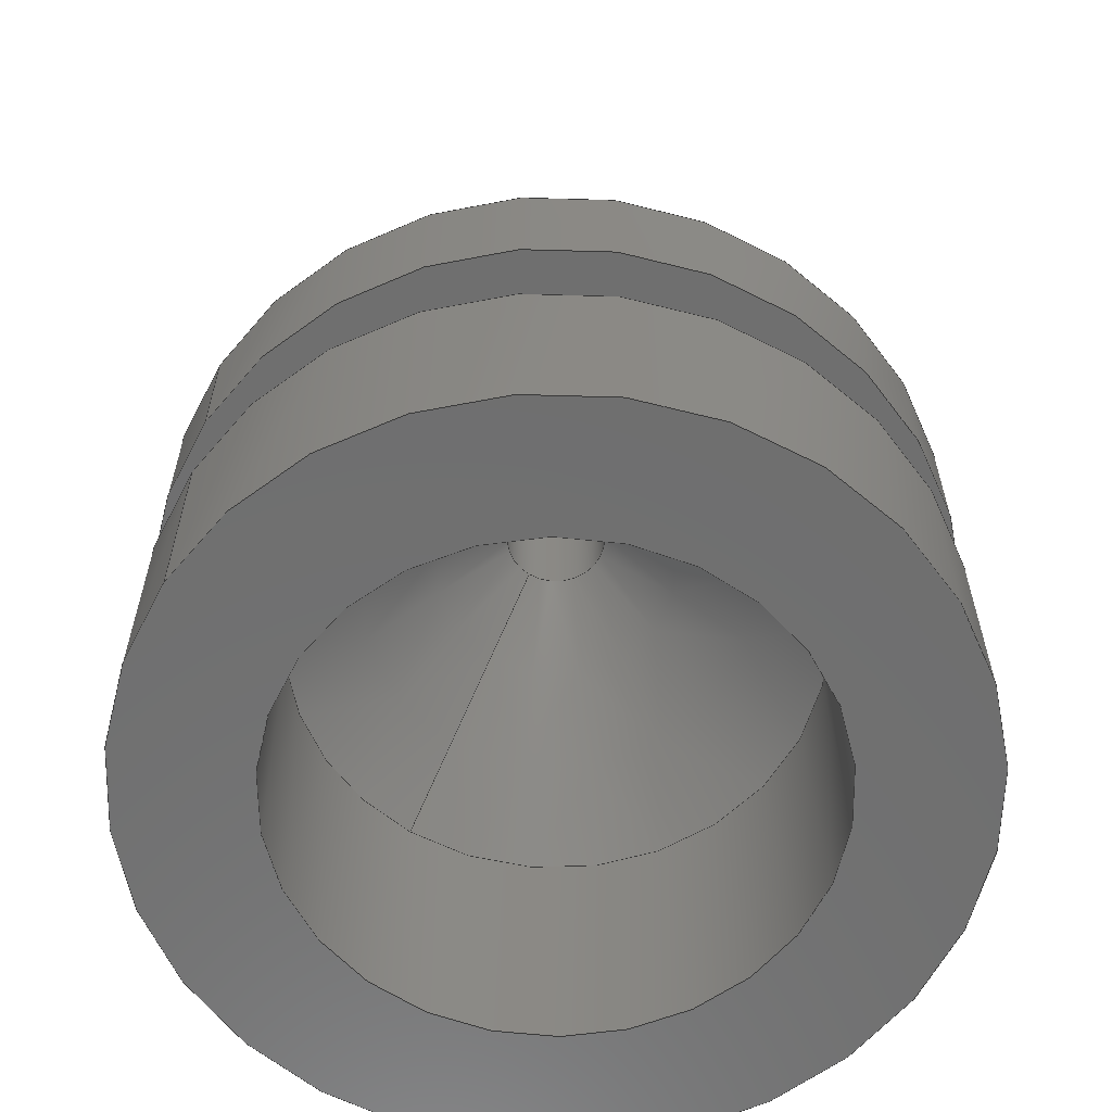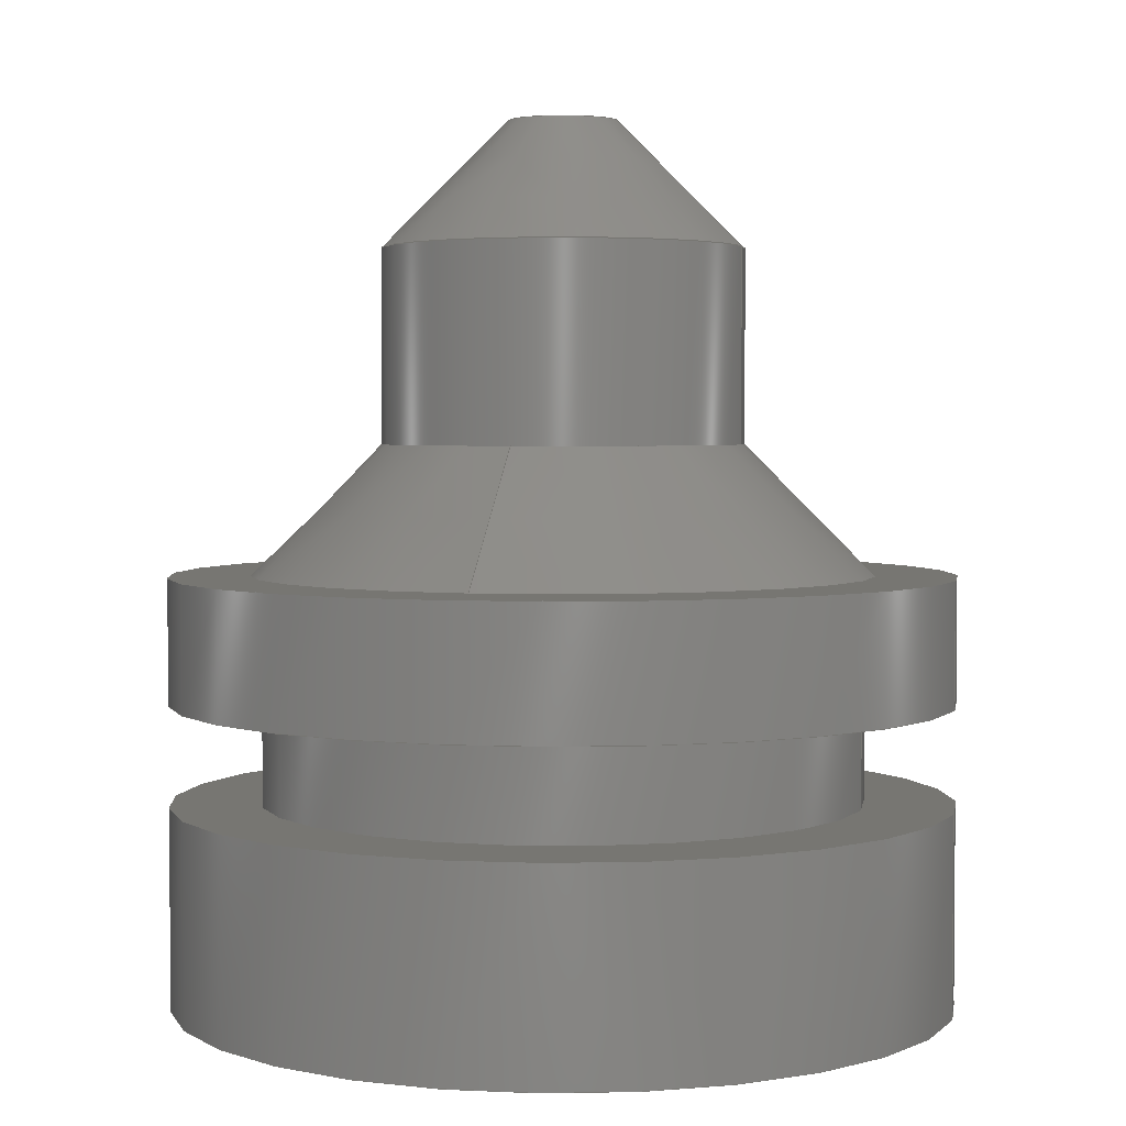
<metadata>
{"format":"step","ext":"step","renderer":"f3d","projection":"perspective","resolution":1024,"background":"white","views":[{"elev":-61.0,"azim":-33.8,"up":"+Z"},{"elev":3.1,"azim":-164.3,"up":"+Z"}]}
</metadata>
<code>
ISO-10303-21;
DATA;
#1=MECHANICAL_DESIGN_GEOMETRIC_PRESENTATION_REPRESENTATION('',(#4),#381);
#2=SHAPE_REPRESENTATION_RELATIONSHIP('SRR','None',#388,#3);
#3=ADVANCED_BREP_SHAPE_REPRESENTATION('',(#5),#380);
#4=STYLED_ITEM('',(#397),#5);
#5=MANIFOLD_SOLID_BREP('Body4',#202);
#6=FACE_BOUND('',#39,.T.);
#7=FACE_BOUND('',#42,.T.);
#8=FACE_BOUND('',#44,.T.);
#9=FACE_BOUND('',#47,.T.);
#10=FACE_BOUND('',#54,.T.);
#11=PLANE('',#222);
#12=PLANE('',#227);
#13=PLANE('',#229);
#14=PLANE('',#233);
#15=PLANE('',#246);
#16=CYLINDRICAL_SURFACE('',#219,3.6);
#17=CYLINDRICAL_SURFACE('',#224,6);
#18=CYLINDRICAL_SURFACE('',#231,7.8);
#19=CYLINDRICAL_SURFACE('',#236,1);
#20=CYLINDRICAL_SURFACE('',#243,5.2);
#21=CYLINDRICAL_SURFACE('',#245,7.8);
#22=FACE_OUTER_BOUND('',#36,.T.);
#23=FACE_OUTER_BOUND('',#37,.T.);
#24=FACE_OUTER_BOUND('',#38,.T.);
#25=FACE_OUTER_BOUND('',#40,.T.);
#26=FACE_OUTER_BOUND('',#41,.T.);
#27=FACE_OUTER_BOUND('',#43,.T.);
#28=FACE_OUTER_BOUND('',#45,.T.);
#29=FACE_OUTER_BOUND('',#46,.T.);
#30=FACE_OUTER_BOUND('',#48,.T.);
#31=FACE_OUTER_BOUND('',#49,.T.);
#32=FACE_OUTER_BOUND('',#50,.T.);
#33=FACE_OUTER_BOUND('',#51,.T.);
#34=FACE_OUTER_BOUND('',#52,.T.);
#35=FACE_OUTER_BOUND('',#53,.T.);
#36=EDGE_LOOP('',(#133,#134,#135,#136));
#37=EDGE_LOOP('',(#137,#138,#139,#140,#141));
#38=EDGE_LOOP('',(#142));
#39=EDGE_LOOP('',(#143));
#40=EDGE_LOOP('',(#144,#145,#146,#147));
#41=EDGE_LOOP('',(#148));
#42=EDGE_LOOP('',(#149));
#43=EDGE_LOOP('',(#150));
#44=EDGE_LOOP('',(#151));
#45=EDGE_LOOP('',(#152,#153,#154,#155));
#46=EDGE_LOOP('',(#156));
#47=EDGE_LOOP('',(#157));
#48=EDGE_LOOP('',(#158,#159,#160,#161,#162));
#49=EDGE_LOOP('',(#163,#164,#165,#166,#167));
#50=EDGE_LOOP('',(#168,#169,#170,#171,#172,#173));
#51=EDGE_LOOP('',(#174,#175,#176,#177,#178));
#52=EDGE_LOOP('',(#179,#180,#181,#182));
#53=EDGE_LOOP('',(#183));
#54=EDGE_LOOP('',(#184));
#55=LINE('',#325,#64);
#56=LINE('',#329,#65);
#57=LINE('',#340,#66);
#58=LINE('',#350,#67);
#59=LINE('',#359,#68);
#60=LINE('',#364,#69);
#61=LINE('',#367,#70);
#62=LINE('',#373,#71);
#63=LINE('',#376,#72);
#64=VECTOR('',#253,2.35);
#65=VECTOR('',#258,3.6);
#66=VECTOR('',#271,6);
#67=VECTOR('',#284,7.8);
#68=VECTOR('',#295,1);
#69=VECTOR('',#302,5.461);
#70=VECTOR('',#305,3.1);
#71=VECTOR('',#312,5.2);
#72=VECTOR('',#317,7.8);
#73=CIRCLE('',#217,1.1);
#74=CIRCLE('',#218,3.6);
#75=CIRCLE('',#220,3.6);
#76=CIRCLE('',#221,3.6);
#77=CIRCLE('',#223,1);
#78=CIRCLE('',#225,6);
#79=CIRCLE('',#226,6);
#80=CIRCLE('',#228,7.8);
#81=CIRCLE('',#230,7.8);
#82=CIRCLE('',#232,7.8);
#83=CIRCLE('',#234,7.8);
#84=CIRCLE('',#235,6.19);
#85=CIRCLE('',#237,1);
#86=CIRCLE('',#238,1);
#87=CIRCLE('',#241,5.2);
#88=CIRCLE('',#242,5.2);
#89=CIRCLE('',#244,5.2);
#90=VERTEX_POINT('',#322);
#91=VERTEX_POINT('',#324);
#92=VERTEX_POINT('',#328);
#93=VERTEX_POINT('',#330);
#94=VERTEX_POINT('',#334);
#95=VERTEX_POINT('',#337);
#96=VERTEX_POINT('',#339);
#97=VERTEX_POINT('',#343);
#98=VERTEX_POINT('',#346);
#99=VERTEX_POINT('',#349);
#100=VERTEX_POINT('',#353);
#101=VERTEX_POINT('',#355);
#102=VERTEX_POINT('',#358);
#103=VERTEX_POINT('',#360);
#104=VERTEX_POINT('',#366);
#105=VERTEX_POINT('',#368);
#106=VERTEX_POINT('',#372);
#107=EDGE_CURVE('',#90,#90,#73,.T.);
#108=EDGE_CURVE('',#90,#91,#55,.T.);
#109=EDGE_CURVE('',#91,#91,#74,.T.);
#110=EDGE_CURVE('',#91,#92,#56,.T.);
#111=EDGE_CURVE('',#93,#92,#75,.T.);
#112=EDGE_CURVE('',#92,#93,#76,.T.);
#113=EDGE_CURVE('',#94,#94,#77,.T.);
#114=EDGE_CURVE('',#95,#95,#78,.T.);
#115=EDGE_CURVE('',#95,#96,#57,.T.);
#116=EDGE_CURVE('',#96,#96,#79,.T.);
#117=EDGE_CURVE('',#97,#97,#80,.T.);
#118=EDGE_CURVE('',#98,#98,#81,.T.);
#119=EDGE_CURVE('',#98,#99,#58,.T.);
#120=EDGE_CURVE('',#99,#99,#82,.T.);
#121=EDGE_CURVE('',#100,#100,#83,.T.);
#122=EDGE_CURVE('',#101,#101,#84,.T.);
#123=EDGE_CURVE('',#94,#102,#59,.T.);
#124=EDGE_CURVE('',#103,#102,#85,.T.);
#125=EDGE_CURVE('',#102,#103,#86,.T.);
#126=EDGE_CURVE('',#93,#101,#60,.T.);
#127=EDGE_CURVE('',#103,#104,#61,.T.);
#128=EDGE_CURVE('',#105,#104,#87,.T.);
#129=EDGE_CURVE('',#104,#105,#88,.T.);
#130=EDGE_CURVE('',#105,#106,#62,.T.);
#131=EDGE_CURVE('',#106,#106,#89,.T.);
#132=EDGE_CURVE('',#100,#97,#63,.T.);
#133=ORIENTED_EDGE('',*,*,#107,.T.);
#134=ORIENTED_EDGE('',*,*,#108,.T.);
#135=ORIENTED_EDGE('',*,*,#109,.T.);
#136=ORIENTED_EDGE('',*,*,#108,.F.);
#137=ORIENTED_EDGE('',*,*,#109,.F.);
#138=ORIENTED_EDGE('',*,*,#110,.T.);
#139=ORIENTED_EDGE('',*,*,#111,.F.);
#140=ORIENTED_EDGE('',*,*,#112,.F.);
#141=ORIENTED_EDGE('',*,*,#110,.F.);
#142=ORIENTED_EDGE('',*,*,#107,.F.);
#143=ORIENTED_EDGE('',*,*,#113,.T.);
#144=ORIENTED_EDGE('',*,*,#114,.F.);
#145=ORIENTED_EDGE('',*,*,#115,.T.);
#146=ORIENTED_EDGE('',*,*,#116,.T.);
#147=ORIENTED_EDGE('',*,*,#115,.F.);
#148=ORIENTED_EDGE('',*,*,#117,.F.);
#149=ORIENTED_EDGE('',*,*,#116,.F.);
#150=ORIENTED_EDGE('',*,*,#118,.F.);
#151=ORIENTED_EDGE('',*,*,#114,.T.);
#152=ORIENTED_EDGE('',*,*,#118,.T.);
#153=ORIENTED_EDGE('',*,*,#119,.T.);
#154=ORIENTED_EDGE('',*,*,#120,.T.);
#155=ORIENTED_EDGE('',*,*,#119,.F.);
#156=ORIENTED_EDGE('',*,*,#121,.F.);
#157=ORIENTED_EDGE('',*,*,#122,.F.);
#158=ORIENTED_EDGE('',*,*,#113,.F.);
#159=ORIENTED_EDGE('',*,*,#123,.T.);
#160=ORIENTED_EDGE('',*,*,#124,.F.);
#161=ORIENTED_EDGE('',*,*,#125,.F.);
#162=ORIENTED_EDGE('',*,*,#123,.F.);
#163=ORIENTED_EDGE('',*,*,#112,.T.);
#164=ORIENTED_EDGE('',*,*,#126,.T.);
#165=ORIENTED_EDGE('',*,*,#122,.T.);
#166=ORIENTED_EDGE('',*,*,#126,.F.);
#167=ORIENTED_EDGE('',*,*,#111,.T.);
#168=ORIENTED_EDGE('',*,*,#125,.T.);
#169=ORIENTED_EDGE('',*,*,#127,.T.);
#170=ORIENTED_EDGE('',*,*,#128,.F.);
#171=ORIENTED_EDGE('',*,*,#129,.F.);
#172=ORIENTED_EDGE('',*,*,#127,.F.);
#173=ORIENTED_EDGE('',*,*,#124,.T.);
#174=ORIENTED_EDGE('',*,*,#128,.T.);
#175=ORIENTED_EDGE('',*,*,#129,.T.);
#176=ORIENTED_EDGE('',*,*,#130,.T.);
#177=ORIENTED_EDGE('',*,*,#131,.T.);
#178=ORIENTED_EDGE('',*,*,#130,.F.);
#179=ORIENTED_EDGE('',*,*,#121,.T.);
#180=ORIENTED_EDGE('',*,*,#132,.T.);
#181=ORIENTED_EDGE('',*,*,#117,.T.);
#182=ORIENTED_EDGE('',*,*,#132,.F.);
#183=ORIENTED_EDGE('',*,*,#120,.F.);
#184=ORIENTED_EDGE('',*,*,#131,.F.);
#185=CONICAL_SURFACE('',#216,2.35,0.7854);
#186=CONICAL_SURFACE('',#239,5.461,0.7854);
#187=CONICAL_SURFACE('',#240,3.1,0.7854);
#188=ADVANCED_FACE('',(#22),#185,.T.);
#189=ADVANCED_FACE('',(#23),#16,.T.);
#190=ADVANCED_FACE('',(#24,#6),#11,.T.);
#191=ADVANCED_FACE('',(#25),#17,.T.);
#192=ADVANCED_FACE('',(#26,#7),#12,.F.);
#193=ADVANCED_FACE('',(#27,#8),#13,.T.);
#194=ADVANCED_FACE('',(#28),#18,.T.);
#195=ADVANCED_FACE('',(#29,#9),#14,.T.);
#196=ADVANCED_FACE('',(#30),#19,.F.);
#197=ADVANCED_FACE('',(#31),#186,.T.);
#198=ADVANCED_FACE('',(#32),#187,.F.);
#199=ADVANCED_FACE('',(#33),#20,.F.);
#200=ADVANCED_FACE('',(#34),#21,.T.);
#201=ADVANCED_FACE('',(#35,#10),#15,.F.);
#202=CLOSED_SHELL('',(#188,#189,#190,#191,#192,#193,#194,#195,#196,#197,
#198,#199,#200,#201));
#203=DERIVED_UNIT_ELEMENT(#205,1);
#204=DERIVED_UNIT_ELEMENT(#383,-3);
#205=(
MASS_UNIT()
NAMED_UNIT(*)
SI_UNIT(.KILO.,.GRAM.)
);
#206=DERIVED_UNIT((#203,#204));
#207=MEASURE_REPRESENTATION_ITEM('density measure',
POSITIVE_RATIO_MEASURE(1060),#206);
#208=PROPERTY_DEFINITION_REPRESENTATION(#213,#210);
#209=PROPERTY_DEFINITION_REPRESENTATION(#214,#211);
#210=REPRESENTATION('material name',(#212),#380);
#211=REPRESENTATION('density',(#207),#380);
#212=DESCRIPTIVE_REPRESENTATION_ITEM('ABS Plastic','ABS Plastic');
#213=PROPERTY_DEFINITION('material property','material name',#390);
#214=PROPERTY_DEFINITION('material property','density of part',#390);
#215=AXIS2_PLACEMENT_3D('placement',#320,#247,#248);
#216=AXIS2_PLACEMENT_3D('',#321,#249,#250);
#217=AXIS2_PLACEMENT_3D('',#323,#251,#252);
#218=AXIS2_PLACEMENT_3D('',#326,#254,#255);
#219=AXIS2_PLACEMENT_3D('',#327,#256,#257);
#220=AXIS2_PLACEMENT_3D('',#331,#259,#260);
#221=AXIS2_PLACEMENT_3D('',#332,#261,#262);
#222=AXIS2_PLACEMENT_3D('',#333,#263,#264);
#223=AXIS2_PLACEMENT_3D('',#335,#265,#266);
#224=AXIS2_PLACEMENT_3D('',#336,#267,#268);
#225=AXIS2_PLACEMENT_3D('',#338,#269,#270);
#226=AXIS2_PLACEMENT_3D('',#341,#272,#273);
#227=AXIS2_PLACEMENT_3D('',#342,#274,#275);
#228=AXIS2_PLACEMENT_3D('',#344,#276,#277);
#229=AXIS2_PLACEMENT_3D('',#345,#278,#279);
#230=AXIS2_PLACEMENT_3D('',#347,#280,#281);
#231=AXIS2_PLACEMENT_3D('',#348,#282,#283);
#232=AXIS2_PLACEMENT_3D('',#351,#285,#286);
#233=AXIS2_PLACEMENT_3D('',#352,#287,#288);
#234=AXIS2_PLACEMENT_3D('',#354,#289,#290);
#235=AXIS2_PLACEMENT_3D('',#356,#291,#292);
#236=AXIS2_PLACEMENT_3D('',#357,#293,#294);
#237=AXIS2_PLACEMENT_3D('',#361,#296,#297);
#238=AXIS2_PLACEMENT_3D('',#362,#298,#299);
#239=AXIS2_PLACEMENT_3D('',#363,#300,#301);
#240=AXIS2_PLACEMENT_3D('',#365,#303,#304);
#241=AXIS2_PLACEMENT_3D('',#369,#306,#307);
#242=AXIS2_PLACEMENT_3D('',#370,#308,#309);
#243=AXIS2_PLACEMENT_3D('',#371,#310,#311);
#244=AXIS2_PLACEMENT_3D('',#374,#313,#314);
#245=AXIS2_PLACEMENT_3D('',#375,#315,#316);
#246=AXIS2_PLACEMENT_3D('',#377,#318,#319);
#247=DIRECTION('axis',(0,0,1));
#248=DIRECTION('refdir',(1,0,0));
#249=DIRECTION('center_axis',(0,0,-1));
#250=DIRECTION('ref_axis',(1,0,0));
#251=DIRECTION('center_axis',(0,0,-1));
#252=DIRECTION('ref_axis',(1,0,0));
#253=DIRECTION('',(-0.7071,-8.66e-17,-0.7071));
#254=DIRECTION('center_axis',(0,0,1));
#255=DIRECTION('ref_axis',(1,0,0));
#256=DIRECTION('center_axis',(0,0,1));
#257=DIRECTION('ref_axis',(1,0,0));
#258=DIRECTION('',(0,0,-1));
#259=DIRECTION('center_axis',(0,0,-1));
#260=DIRECTION('ref_axis',(1,0,0));
#261=DIRECTION('center_axis',(0,0,-1));
#262=DIRECTION('ref_axis',(1,0,0));
#263=DIRECTION('center_axis',(0,0,1));
#264=DIRECTION('ref_axis',(1,0,0));
#265=DIRECTION('center_axis',(0,0,-1));
#266=DIRECTION('ref_axis',(1,0,0));
#267=DIRECTION('center_axis',(0,0,1));
#268=DIRECTION('ref_axis',(1,0,0));
#269=DIRECTION('center_axis',(0,0,-1));
#270=DIRECTION('ref_axis',(1,0,0));
#271=DIRECTION('',(0,0,1));
#272=DIRECTION('center_axis',(0,0,-1));
#273=DIRECTION('ref_axis',(1,0,0));
#274=DIRECTION('center_axis',(0,0,1));
#275=DIRECTION('ref_axis',(1,0,0));
#276=DIRECTION('center_axis',(0,0,1));
#277=DIRECTION('ref_axis',(1,0,0));
#278=DIRECTION('center_axis',(0,0,1));
#279=DIRECTION('ref_axis',(1,0,0));
#280=DIRECTION('center_axis',(0,0,-1));
#281=DIRECTION('ref_axis',(1,0,0));
#282=DIRECTION('center_axis',(0,0,1));
#283=DIRECTION('ref_axis',(1,0,0));
#284=DIRECTION('',(0,0,-1));
#285=DIRECTION('center_axis',(0,0,1));
#286=DIRECTION('ref_axis',(1,0,0));
#287=DIRECTION('center_axis',(0,0,1));
#288=DIRECTION('ref_axis',(1,0,0));
#289=DIRECTION('center_axis',(0,0,-1));
#290=DIRECTION('ref_axis',(1,0,0));
#291=DIRECTION('center_axis',(0,0,1));
#292=DIRECTION('ref_axis',(0,-1,0));
#293=DIRECTION('center_axis',(0,0,1));
#294=DIRECTION('ref_axis',(1,0,0));
#295=DIRECTION('',(0,0,-1));
#296=DIRECTION('center_axis',(0,0,1));
#297=DIRECTION('ref_axis',(1,0,0));
#298=DIRECTION('center_axis',(0,0,1));
#299=DIRECTION('ref_axis',(1,0,0));
#300=DIRECTION('center_axis',(0,0,-1));
#301=DIRECTION('ref_axis',(0,-1,0));
#302=DIRECTION('',(-8.66e-17,0.7071,-0.7071));
#303=DIRECTION('center_axis',(0,0,-1));
#304=DIRECTION('ref_axis',(0,-1,0));
#305=DIRECTION('',(-8.66e-17,0.7071,-0.7071));
#306=DIRECTION('center_axis',(0,0,1));
#307=DIRECTION('ref_axis',(1,0,0));
#308=DIRECTION('center_axis',(0,0,1));
#309=DIRECTION('ref_axis',(1,0,0));
#310=DIRECTION('center_axis',(0,0,1));
#311=DIRECTION('ref_axis',(1,0,0));
#312=DIRECTION('',(0,0,-1));
#313=DIRECTION('center_axis',(0,0,-1));
#314=DIRECTION('ref_axis',(1,0,0));
#315=DIRECTION('center_axis',(0,0,1));
#316=DIRECTION('ref_axis',(1,0,0));
#317=DIRECTION('',(0,0,-1));
#318=DIRECTION('center_axis',(0,0,1));
#319=DIRECTION('ref_axis',(1,0,0));
#320=CARTESIAN_POINT('',(0,0,0));
#321=CARTESIAN_POINT('Origin',(0,0,16.19));
#322=CARTESIAN_POINT('',(-1.1,1.347e-16,17.44));
#323=CARTESIAN_POINT('Origin',(0,0,17.44));
#324=CARTESIAN_POINT('',(-3.6,-4.409e-16,14.94));
#325=CARTESIAN_POINT('',(-2.35,-2.878e-16,16.19));
#326=CARTESIAN_POINT('Origin',(0,0,14.94));
#327=CARTESIAN_POINT('Origin',(0,0,9.443));
#328=CARTESIAN_POINT('',(-3.6,4.409e-16,11.09));
#329=CARTESIAN_POINT('',(-3.6,-4.409e-16,9.443));
#330=CARTESIAN_POINT('',(-4.409e-16,3.6,11.09));
#331=CARTESIAN_POINT('Origin',(0,0,11.09));
#332=CARTESIAN_POINT('Origin',(0,0,11.09));
#333=CARTESIAN_POINT('Origin',(0,0,17.44));
#334=CARTESIAN_POINT('',(-1,-1.225e-16,17.44));
#335=CARTESIAN_POINT('Origin',(4.441e-15,0,17.44));
#336=CARTESIAN_POINT('Origin',(4.441e-15,0,4));
#337=CARTESIAN_POINT('',(-6,-7.348e-16,4));
#338=CARTESIAN_POINT('Origin',(4.441e-15,0,4));
#339=CARTESIAN_POINT('',(-6,-7.348e-16,6));
#340=CARTESIAN_POINT('',(-6,-7.348e-16,4));
#341=CARTESIAN_POINT('Origin',(4.441e-15,0,6));
#342=CARTESIAN_POINT('Origin',(4.441e-15,0,6));
#343=CARTESIAN_POINT('',(-7.8,-9.552e-16,6));
#344=CARTESIAN_POINT('Origin',(4.441e-15,0,6));
#345=CARTESIAN_POINT('Origin',(4.441e-15,0,4));
#346=CARTESIAN_POINT('',(-7.8,-9.552e-16,4));
#347=CARTESIAN_POINT('Origin',(4.441e-15,0,4));
#348=CARTESIAN_POINT('Origin',(4.441e-15,0,0));
#349=CARTESIAN_POINT('',(-7.8,-9.552e-16,0));
#350=CARTESIAN_POINT('',(-7.8,-9.552e-16,0));
#351=CARTESIAN_POINT('Origin',(4.441e-15,0,0));
#352=CARTESIAN_POINT('Origin',(4.441e-15,0,8.495));
#353=CARTESIAN_POINT('',(-7.8,9.552e-16,8.495));
#354=CARTESIAN_POINT('Origin',(4.441e-15,0,8.495));
#355=CARTESIAN_POINT('',(-7.581e-16,6.19,8.495));
#356=CARTESIAN_POINT('Origin',(0,0,8.495));
#357=CARTESIAN_POINT('Origin',(4.441e-15,0,9.443));
#358=CARTESIAN_POINT('',(-1,-1.225e-16,9.443));
#359=CARTESIAN_POINT('',(-1,-1.225e-16,9.443));
#360=CARTESIAN_POINT('',(-1.225e-16,1,9.443));
#361=CARTESIAN_POINT('Origin',(0,0,9.443));
#362=CARTESIAN_POINT('Origin',(0,0,9.443));
#363=CARTESIAN_POINT('Origin',(0,0,9.225));
#364=CARTESIAN_POINT('',(-6.687e-16,5.461,9.225));
#365=CARTESIAN_POINT('Origin',(0,0,7.343));
#366=CARTESIAN_POINT('',(-6.368e-16,5.2,5.243));
#367=CARTESIAN_POINT('',(-3.796e-16,3.1,7.343));
#368=CARTESIAN_POINT('',(-5.2,-6.368e-16,5.243));
#369=CARTESIAN_POINT('Origin',(0,0,5.243));
#370=CARTESIAN_POINT('Origin',(0,0,5.243));
#371=CARTESIAN_POINT('Origin',(4.441e-15,0,0));
#372=CARTESIAN_POINT('',(-5.2,-6.368e-16,0));
#373=CARTESIAN_POINT('',(-5.2,-6.368e-16,0));
#374=CARTESIAN_POINT('Origin',(4.441e-15,0,0));
#375=CARTESIAN_POINT('Origin',(4.441e-15,0,0));
#376=CARTESIAN_POINT('',(-7.8,-9.552e-16,0));
#377=CARTESIAN_POINT('Origin',(4.441e-15,0,0));
#378=UNCERTAINTY_MEASURE_WITH_UNIT(LENGTH_MEASURE(0.01),#382,
'DISTANCE_ACCURACY_VALUE',
'Maximum model space distance between geometric entities at asserted c
onnectivities');
#379=UNCERTAINTY_MEASURE_WITH_UNIT(LENGTH_MEASURE(0.01),#382,
'DISTANCE_ACCURACY_VALUE',
'Maximum model space distance between geometric entities at asserted c
onnectivities');
#380=(
GEOMETRIC_REPRESENTATION_CONTEXT(3)
GLOBAL_UNCERTAINTY_ASSIGNED_CONTEXT((#378))
GLOBAL_UNIT_ASSIGNED_CONTEXT((#382,#384,#385))
REPRESENTATION_CONTEXT('','3D')
);
#381=(
GEOMETRIC_REPRESENTATION_CONTEXT(3)
GLOBAL_UNCERTAINTY_ASSIGNED_CONTEXT((#379))
GLOBAL_UNIT_ASSIGNED_CONTEXT((#382,#384,#385))
REPRESENTATION_CONTEXT('','3D')
);
#382=(
LENGTH_UNIT()
NAMED_UNIT(*)
SI_UNIT(.MILLI.,.METRE.)
);
#383=(
LENGTH_UNIT()
NAMED_UNIT(*)
SI_UNIT($,.METRE.)
);
#384=(
NAMED_UNIT(*)
PLANE_ANGLE_UNIT()
SI_UNIT($,.RADIAN.)
);
#385=(
NAMED_UNIT(*)
SI_UNIT($,.STERADIAN.)
SOLID_ANGLE_UNIT()
);
#386=SHAPE_DEFINITION_REPRESENTATION(#387,#388);
#387=PRODUCT_DEFINITION_SHAPE('',$,#390);
#388=SHAPE_REPRESENTATION('',(#215),#380);
#389=PRODUCT_DEFINITION_CONTEXT('part definition',#394,'design');
#390=PRODUCT_DEFINITION('inlets_nozzel_90','inlets_nozzel_90',#391,#389);
#391=PRODUCT_DEFINITION_FORMATION('',$,#396);
#392=PRODUCT_RELATED_PRODUCT_CATEGORY('inlets_nozzel_90',
'inlets_nozzel_90',(#396));
#393=APPLICATION_PROTOCOL_DEFINITION('international standard',
'automotive_design',2009,#394);
#394=APPLICATION_CONTEXT(
'Core Data for Automotive Mechanical Design Process');
#395=PRODUCT_CONTEXT('part definition',#394,'mechanical');
#396=PRODUCT('inlets_nozzel_90','inlets_nozzel_90',$,(#395));
#397=PRESENTATION_STYLE_ASSIGNMENT((#398));
#398=SURFACE_STYLE_USAGE(.BOTH.,#399);
#399=SURFACE_SIDE_STYLE('',(#400));
#400=SURFACE_STYLE_FILL_AREA(#401);
#401=FILL_AREA_STYLE('ABS (White)',(#402));
#402=FILL_AREA_STYLE_COLOUR('ABS (White)',#403);
#403=COLOUR_RGB('ABS (White)',0.9647,0.9647,0.9529);
ENDSEC;
END-ISO-10303-21;

</code>
